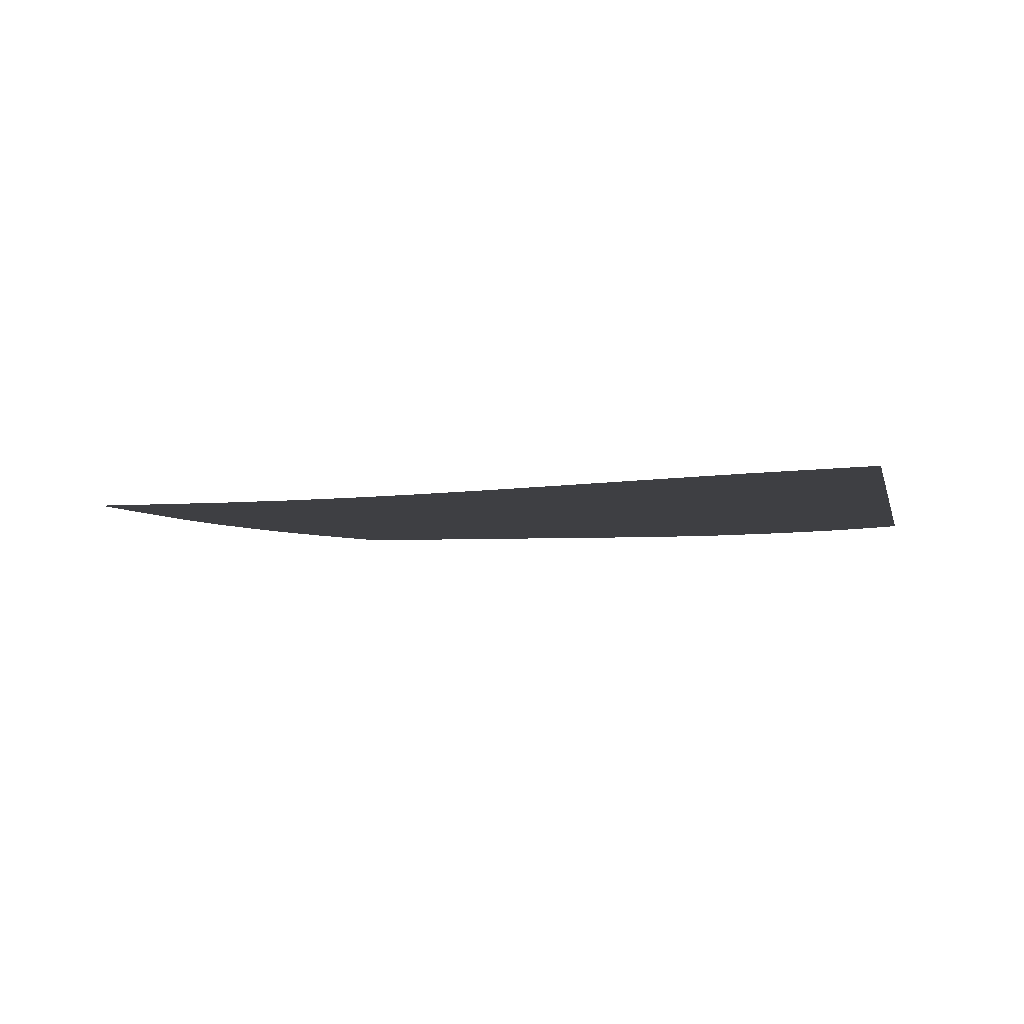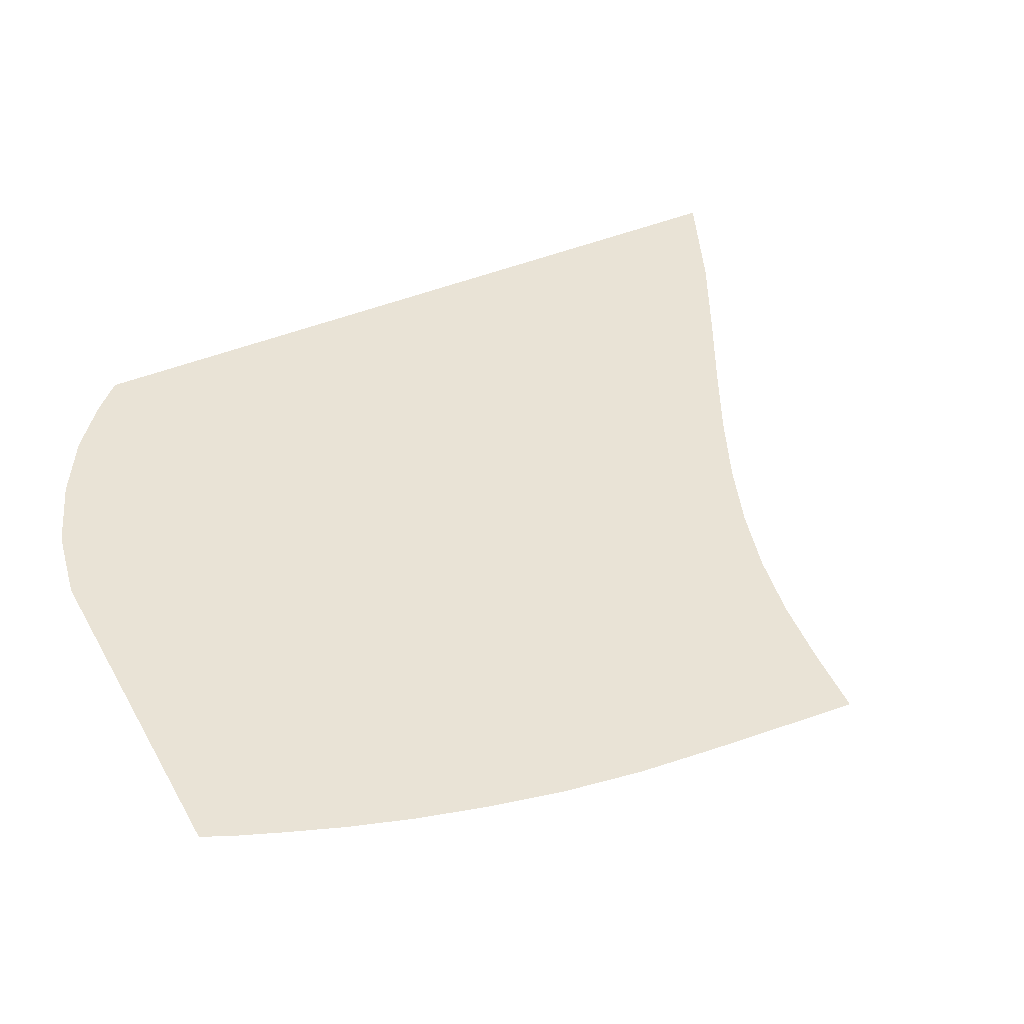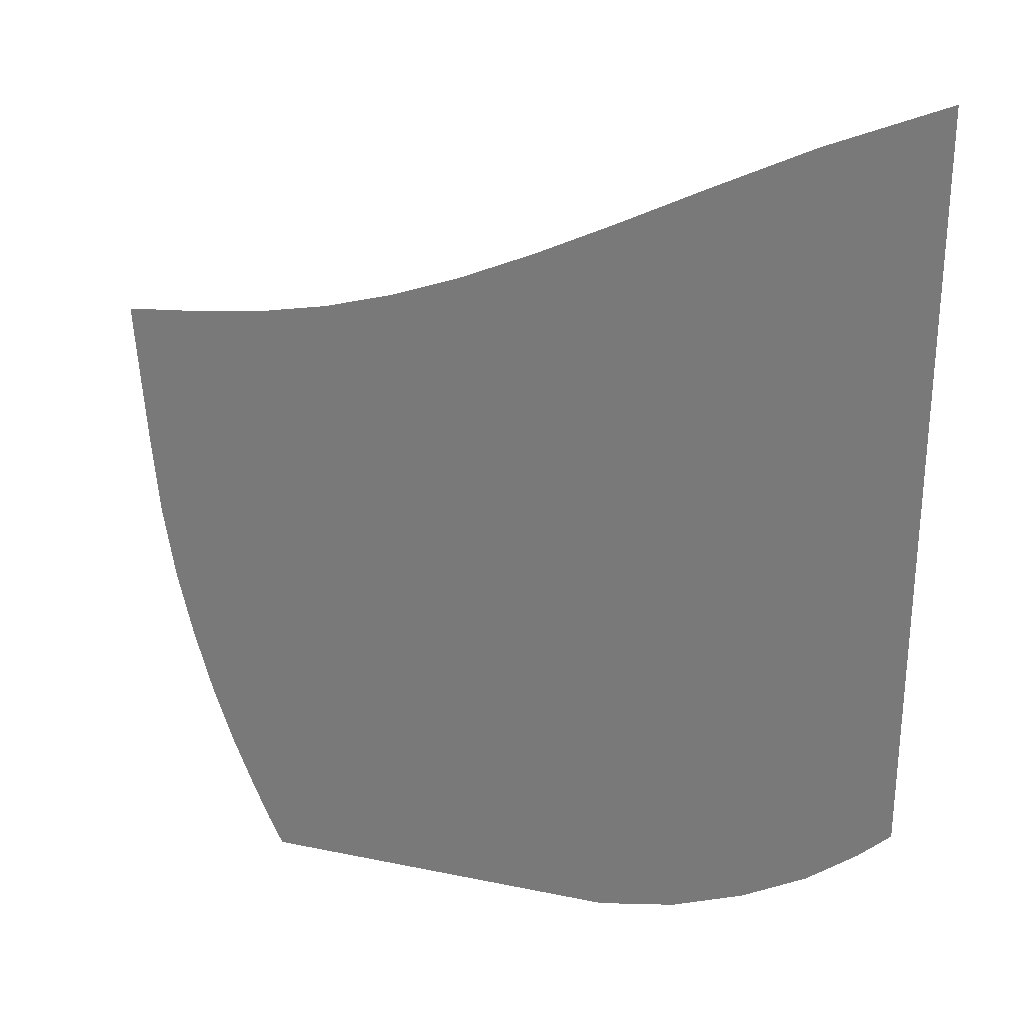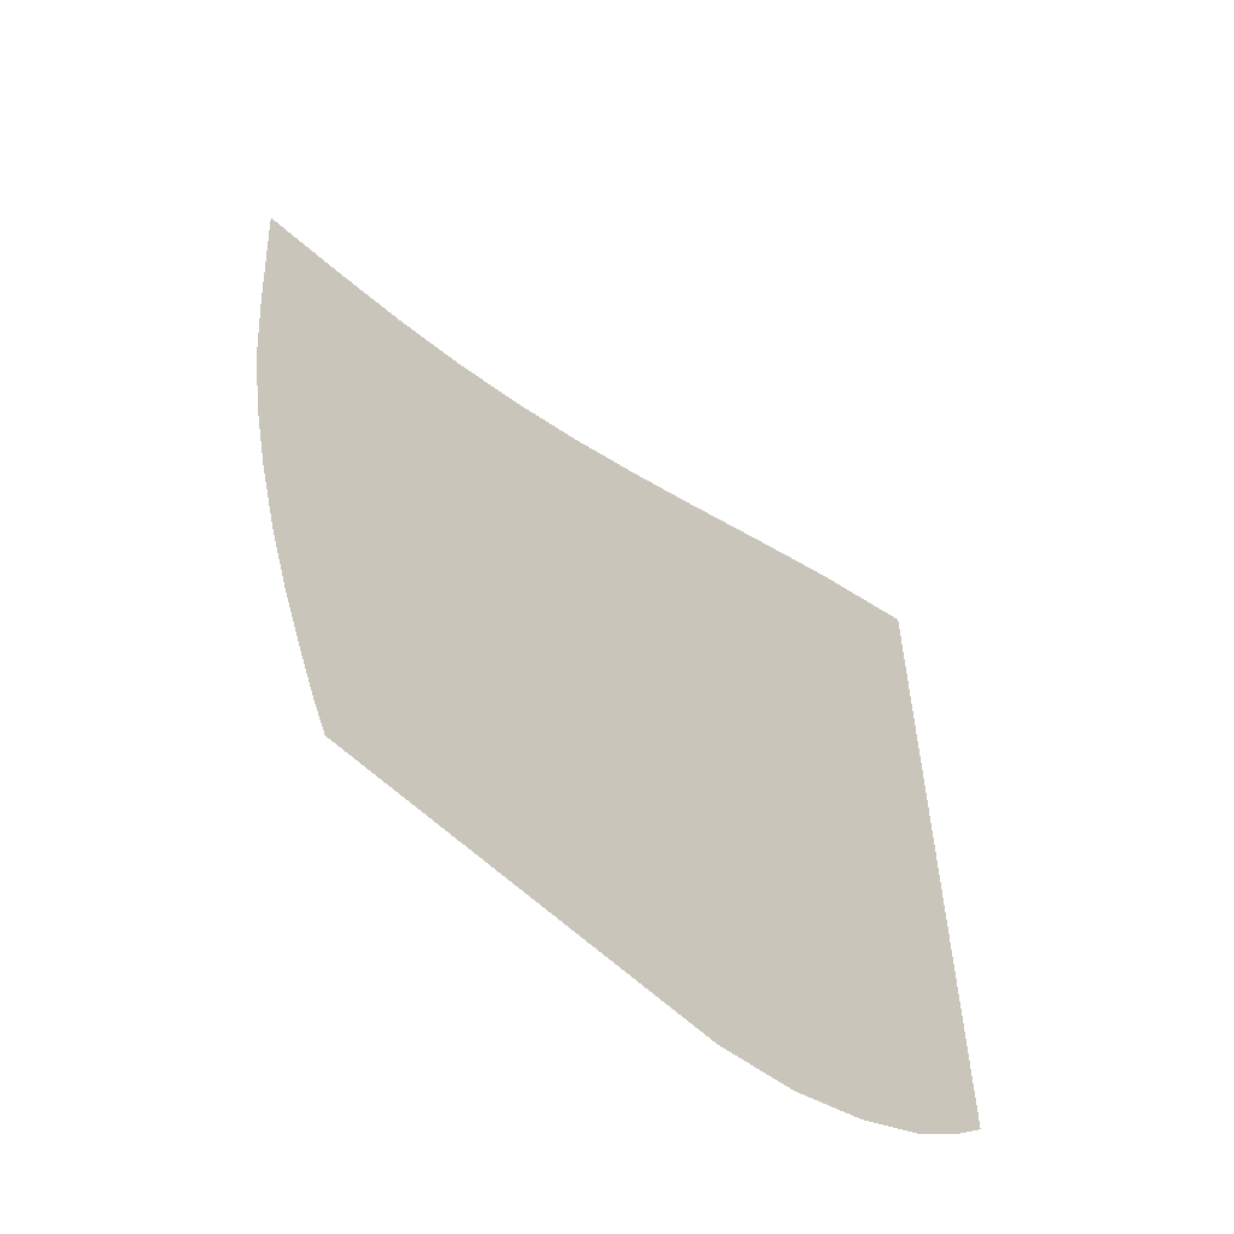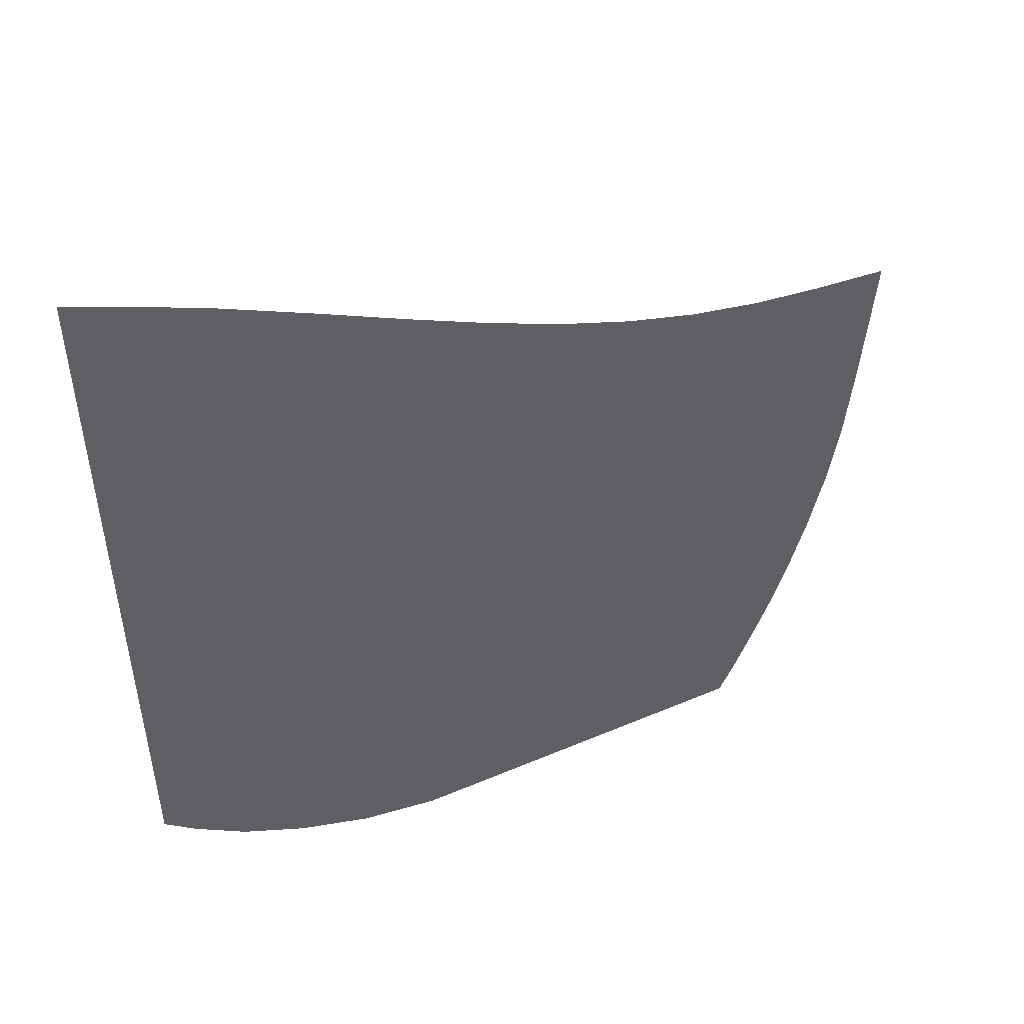
<metadata>
{"format":"obj","ext":"obj","renderer":"f3d","projection":"perspective","resolution":1024,"background":"white","views":[{"elev":-4.2,"azim":-169.3,"up":"+Z"},{"elev":42.0,"azim":63.0,"up":"+Z"},{"elev":28.4,"azim":-162.6,"up":"+Y"},{"elev":-58.8,"azim":135.2,"up":"+Y"},{"elev":50.4,"azim":-25.0,"up":"+Y"}]}
</metadata>
<code>
v  0.001119  5.999  0
v  0.7601  5.669  0
v  1.393  5.351  0
v  1.953  5.062  0
v  2.465  4.807  0
v  2.945  4.59  0
v  3.402  4.415  0
v  3.848  4.283  0
v  4.291  4.19  0
v  4.744  4.131  0
v  5.217  4.087  0
v  0.000848  5.499  0
v  0.637  5.203  0
v  1.225  4.9  0
v  1.773  4.616  0
v  2.29  4.361  0
v  2.786  4.14  0
v  3.269  3.957  0
v  3.745  3.814  0
v  4.221  3.711  0
v  4.699  3.644  0
v  5.184  3.599  0
v  0.000502  4.999  0
v  0.5734  4.714  0
v  1.124  4.427  0
v  1.654  4.155  0
v  2.168  3.907  0
v  2.672  3.688  0
v  3.17  3.504  0
v  3.665  3.356  0
v  4.161  3.244  0
v  4.656  3.165  0
v  5.15  3.112  0
v  0.000295  4.499  0
v  0.5352  4.218  0
v  1.059  3.944  0
v  1.573  3.685  0
v  2.08  3.447  0
v  2.584  3.236  0
v  3.088  3.056  0
v  3.593  2.906  0
v  4.1  2.787  0
v  4.606  2.693  0
v  5.107  2.618  0
v  0.00015  3.999  0
v  0.5084  3.723  0
v  1.011  3.458  0
v  1.509  3.21  0
v  2.006  2.983  0
v  2.505  2.784  0
v  3.007  2.611  0
v  3.515  2.465  0
v  4.024  2.34  0
v  4.533  2.231  0
v  5.034  2.129  0
v  3e-05  3.499  0
v  0.4859  3.228  0
v  0.9685  2.97  0
v  1.45  2.731  0
v  1.934  2.517  0
v  2.423  2.33  0
v  2.92  2.17  0
v  3.423  2.032  0
v  3.931  1.907  0
v  4.437  1.788  0
v  4.932  1.662  0
v  -8.5e-05  2.999  0
v  0.4636  2.732  0
v  0.9252  2.48  0
v  1.388  2.249  0
v  1.857  2.046  0
v  2.334  1.875  0
v  2.822  1.732  0
v  3.32  1.608  0
v  3.823  1.491  0
v  4.325  1.368  0
v  4.815  1.224  0
v  -0.000212  2.499  0
v  0.4387  2.237  0
v  0.8762  1.987  0
v  1.319  1.761  0
v  1.772  1.569  0
v  2.238  1.416  0
v  2.717  1.295  0
v  3.207  1.194  0
v  3.703  1.094  0
v  4.2  0.979  0
v  4.686  0.8246  0
v  -0.000374  1.999  0
v  0.4054  1.743  0
v  0.8132  1.492  0
v  1.236  1.268  0
v  1.677  1.085  0
v  2.136  0.9515  0
v  2.611  0.8595  0
v  3.095  0.7871  0
v  3.582  0.7165  0
v  4.072  0.6253  0
v  4.555  0.4781  0
v  -0.00064  1.5  0
v  0.3472  1.256  0
v  0.7161  1  0
v  1.125  0.7737  0
v  1.57  0.5945  0
v  2.038  0.4799  0
v  2.519  0.4242  0
v  3.002  0.386  0
v  3.481  0.3504  0
v  3.958  0.3034  0
v  4.441  0.1933  0
v  -0.001103  0.9998  0
v  0.2062  0.7997  0
v  0.5389  0.5356  0
v  0.9631  0.2954  0
v  1.447  0.1042  0
v  1.962  0  0
v  2.468  0  0
v  2.959  0  0
v  3.435  0  0
v  3.9  0  0
v  4.353  0  0
f 1 2 13
f 1 13 12
f 2 3 14
f 2 14 13
f 3 4 15
f 3 15 14
f 4 5 16
f 4 16 15
f 5 6 17
f 5 17 16
f 6 7 18
f 6 18 17
f 7 8 19
f 7 19 18
f 8 9 20
f 8 20 19
f 9 10 21
f 9 21 20
f 10 11 22
f 10 22 21
f 12 13 24
f 12 24 23
f 13 14 25
f 13 25 24
f 14 15 26
f 14 26 25
f 15 16 27
f 15 27 26
f 16 17 28
f 16 28 27
f 17 18 29
f 17 29 28
f 18 19 30
f 18 30 29
f 19 20 31
f 19 31 30
f 20 21 32
f 20 32 31
f 21 22 33
f 21 33 32
f 23 24 35
f 23 35 34
f 24 25 36
f 24 36 35
f 25 26 37
f 25 37 36
f 26 27 38
f 26 38 37
f 27 28 39
f 27 39 38
f 28 29 40
f 28 40 39
f 29 30 41
f 29 41 40
f 30 31 42
f 30 42 41
f 31 32 43
f 31 43 42
f 32 33 44
f 32 44 43
f 34 35 46
f 34 46 45
f 35 36 47
f 35 47 46
f 36 37 48
f 36 48 47
f 37 38 49
f 37 49 48
f 38 39 50
f 38 50 49
f 39 40 51
f 39 51 50
f 40 41 52
f 40 52 51
f 41 42 53
f 41 53 52
f 42 43 54
f 42 54 53
f 43 44 55
f 43 55 54
f 45 46 57
f 45 57 56
f 46 47 58
f 46 58 57
f 47 48 59
f 47 59 58
f 48 49 60
f 48 60 59
f 49 50 61
f 49 61 60
f 50 51 62
f 50 62 61
f 51 52 63
f 51 63 62
f 52 53 64
f 52 64 63
f 53 54 65
f 53 65 64
f 54 55 66
f 54 66 65
f 56 57 68
f 56 68 67
f 57 58 69
f 57 69 68
f 58 59 70
f 58 70 69
f 59 60 71
f 59 71 70
f 60 61 72
f 60 72 71
f 61 62 73
f 61 73 72
f 62 63 74
f 62 74 73
f 63 64 75
f 63 75 74
f 64 65 76
f 64 76 75
f 65 66 77
f 65 77 76
f 67 68 79
f 67 79 78
f 68 69 80
f 68 80 79
f 69 70 81
f 69 81 80
f 70 71 82
f 70 82 81
f 71 72 83
f 71 83 82
f 72 73 84
f 72 84 83
f 73 74 85
f 73 85 84
f 74 75 86
f 74 86 85
f 75 76 87
f 75 87 86
f 76 77 88
f 76 88 87
f 78 79 90
f 78 90 89
f 79 80 91
f 79 91 90
f 80 81 92
f 80 92 91
f 81 82 93
f 81 93 92
f 82 83 94
f 82 94 93
f 83 84 95
f 83 95 94
f 84 85 96
f 84 96 95
f 85 86 97
f 85 97 96
f 86 87 98
f 86 98 97
f 87 88 99
f 87 99 98
f 89 90 101
f 89 101 100
f 90 91 102
f 90 102 101
f 91 92 103
f 91 103 102
f 92 93 104
f 92 104 103
f 93 94 105
f 93 105 104
f 94 95 106
f 94 106 105
f 95 96 107
f 95 107 106
f 96 97 108
f 96 108 107
f 97 98 109
f 97 109 108
f 98 99 110
f 98 110 109
f 100 101 112
f 100 112 111
f 101 102 113
f 101 113 112
f 102 103 114
f 102 114 113
f 103 104 115
f 103 115 114
f 104 105 116
f 104 116 115
f 105 106 117
f 105 117 116
f 106 107 118
f 106 118 117
f 107 108 119
f 107 119 118
f 108 109 120
f 108 120 119
f 109 110 121
f 109 121 120

</code>
